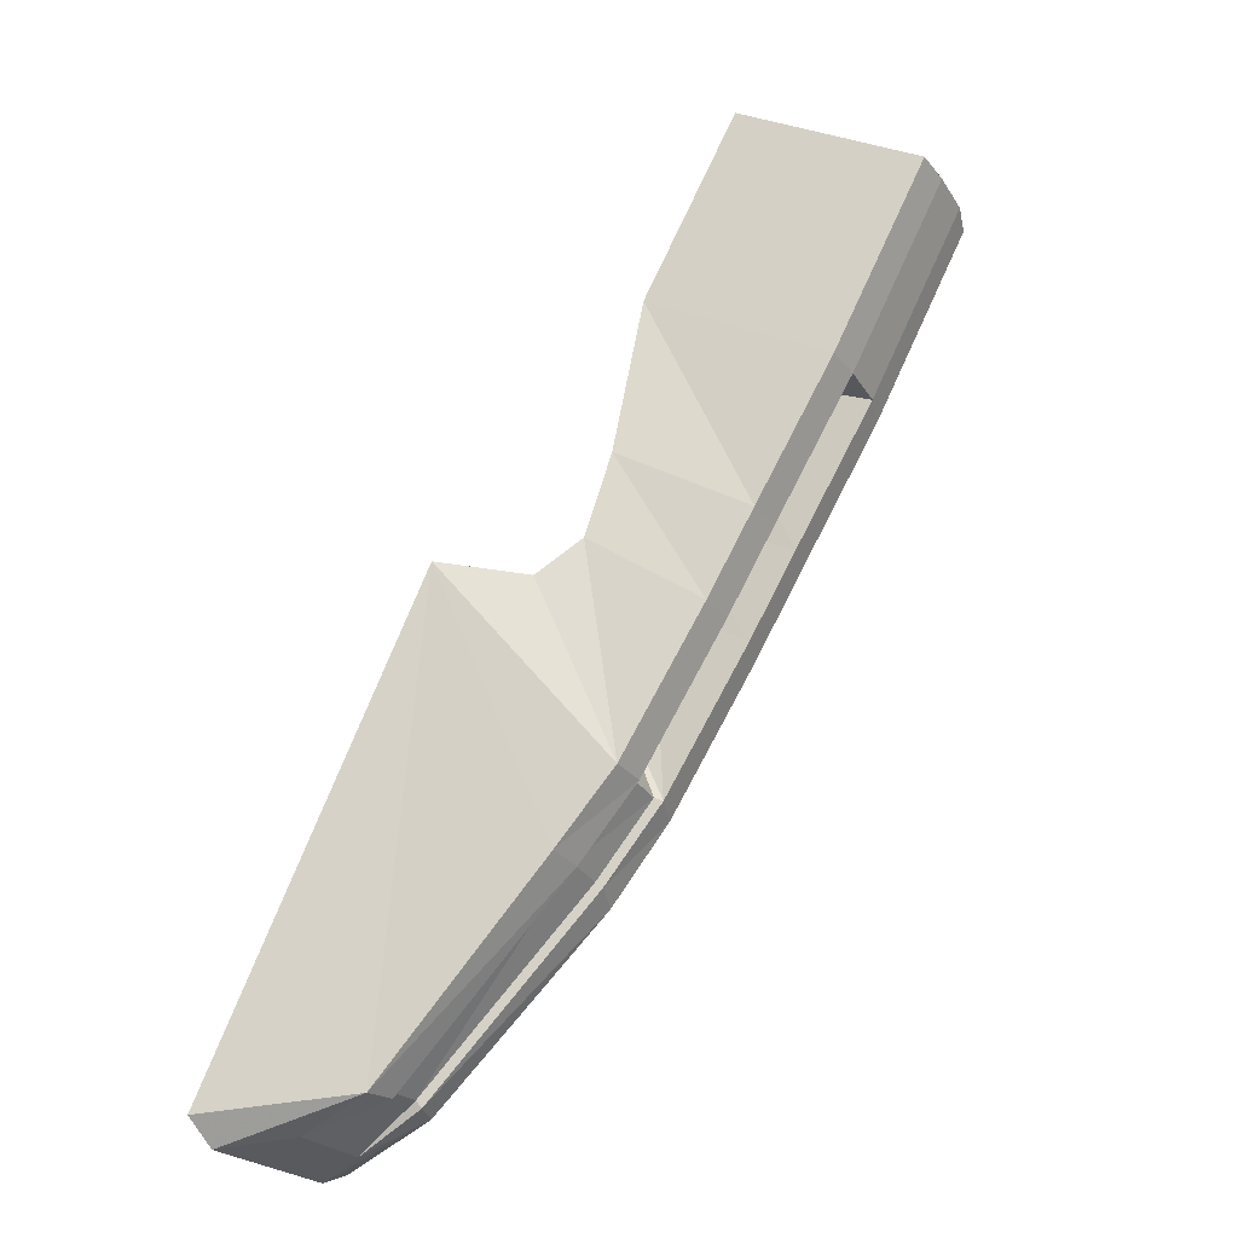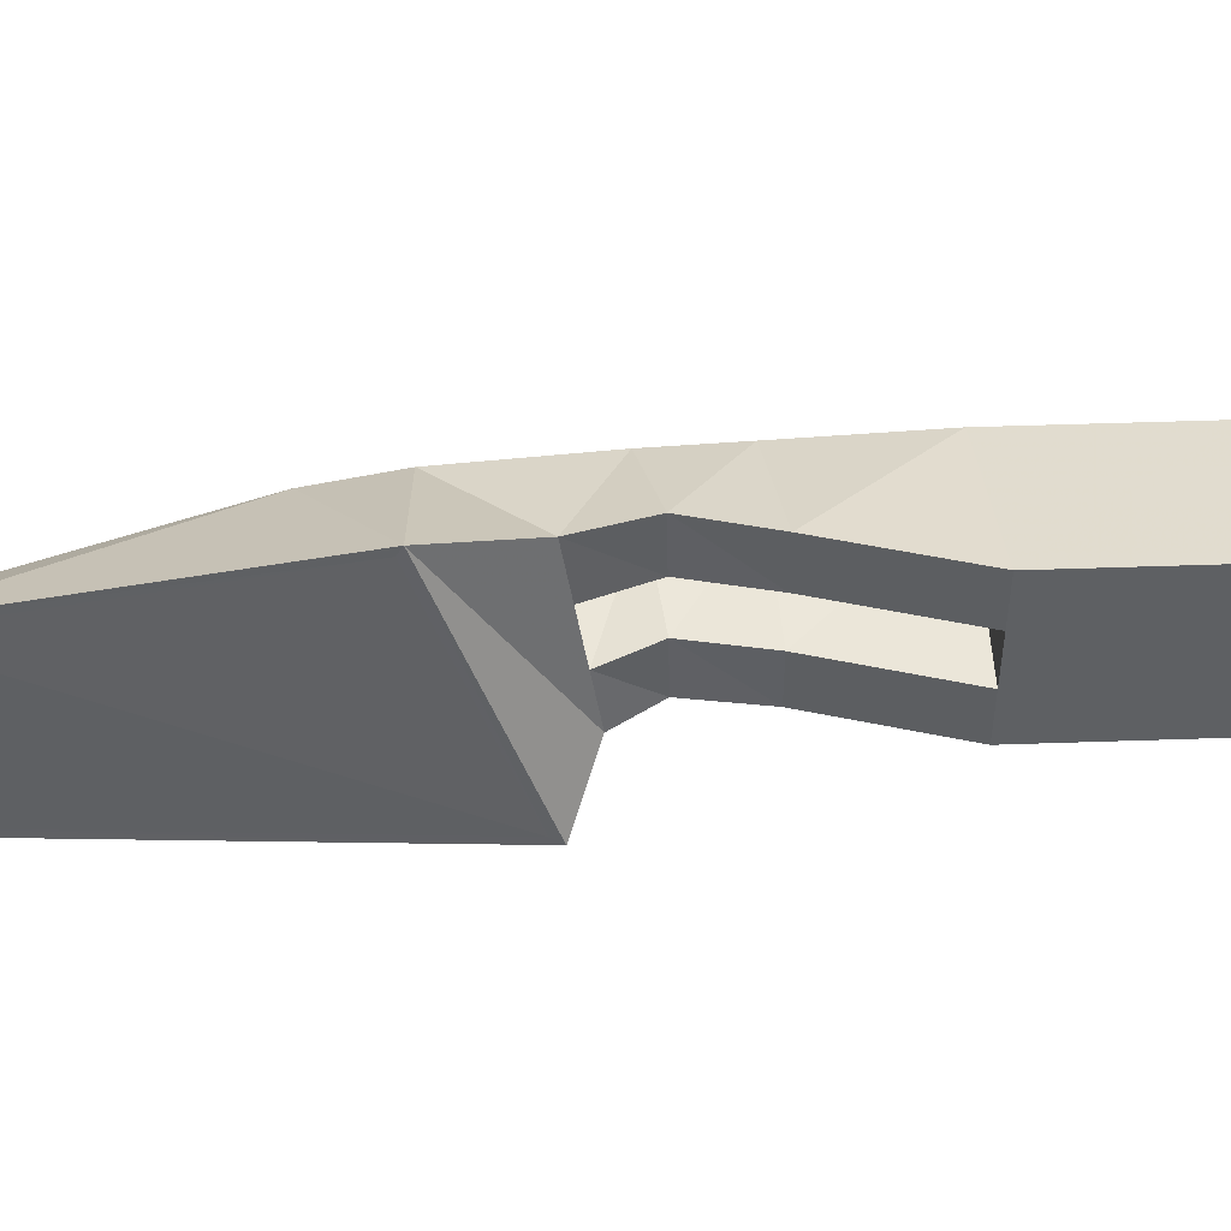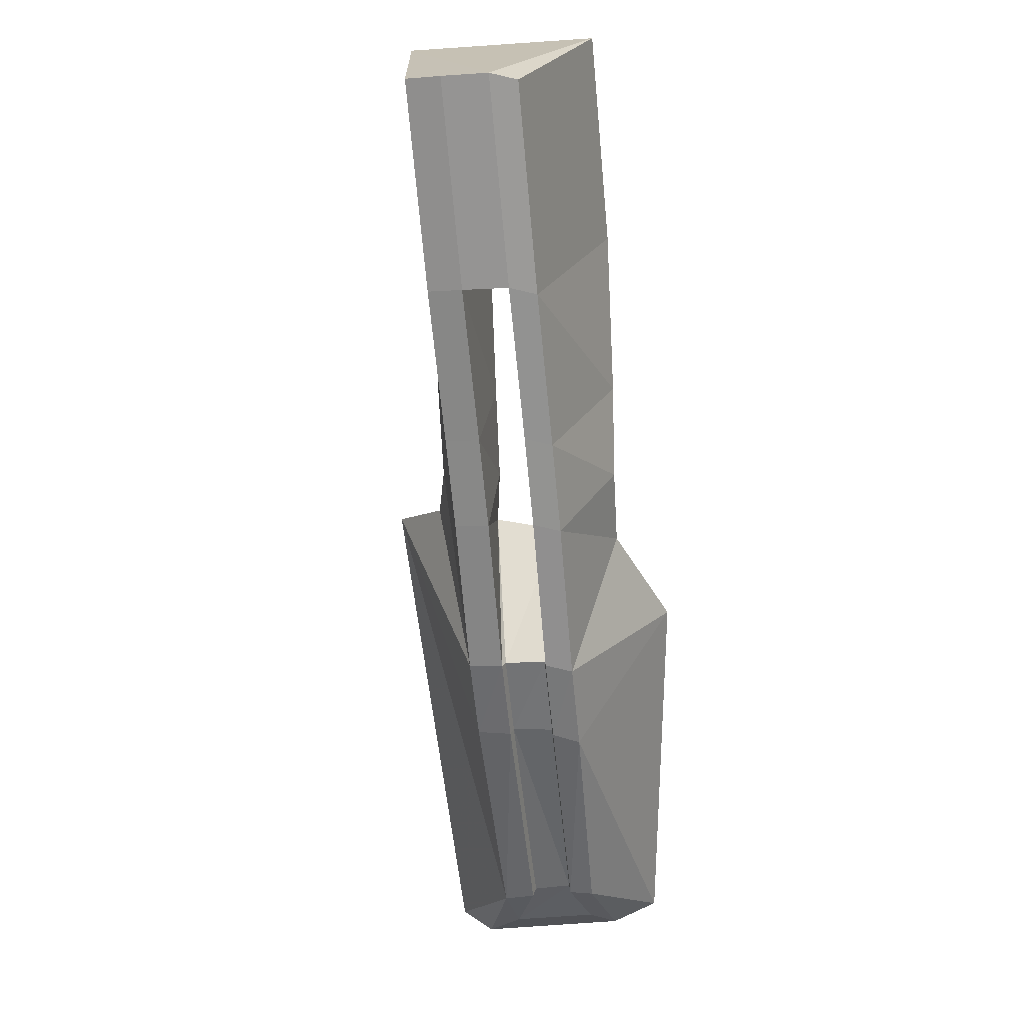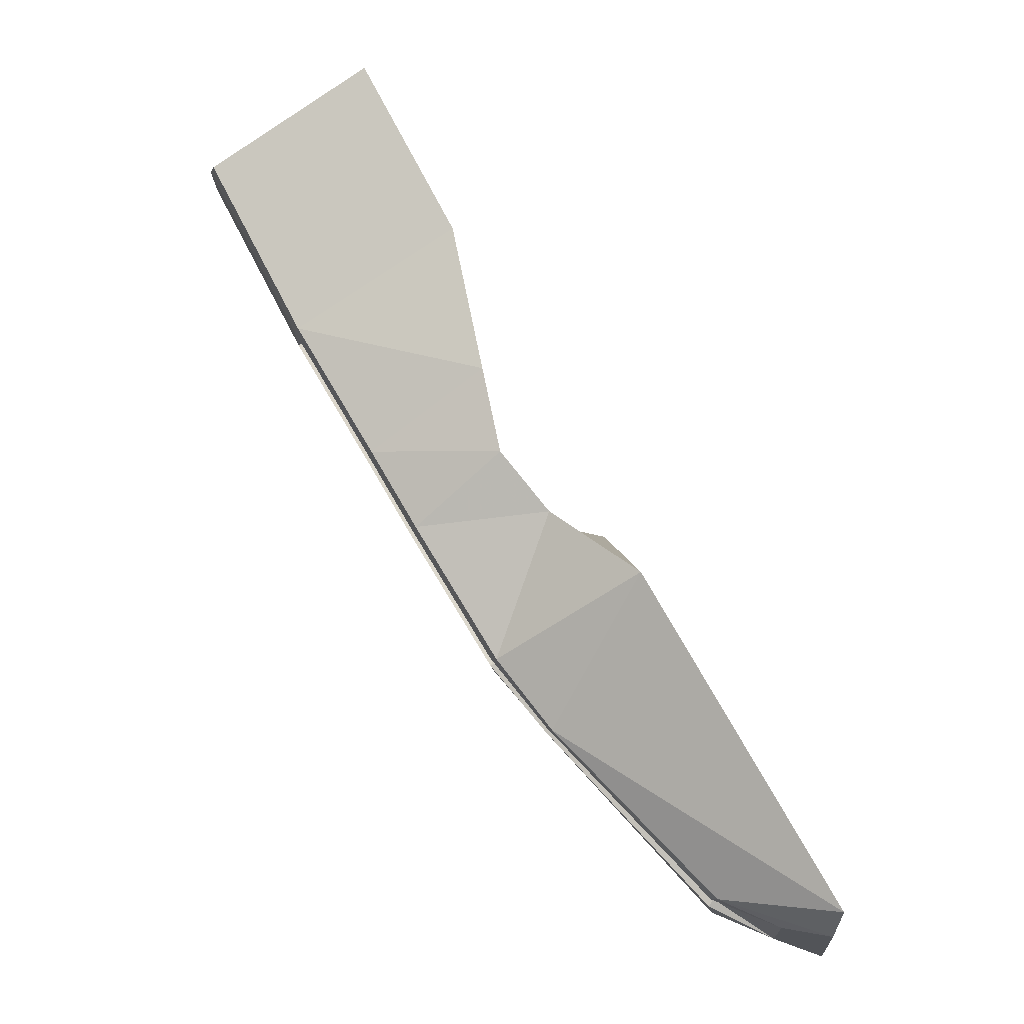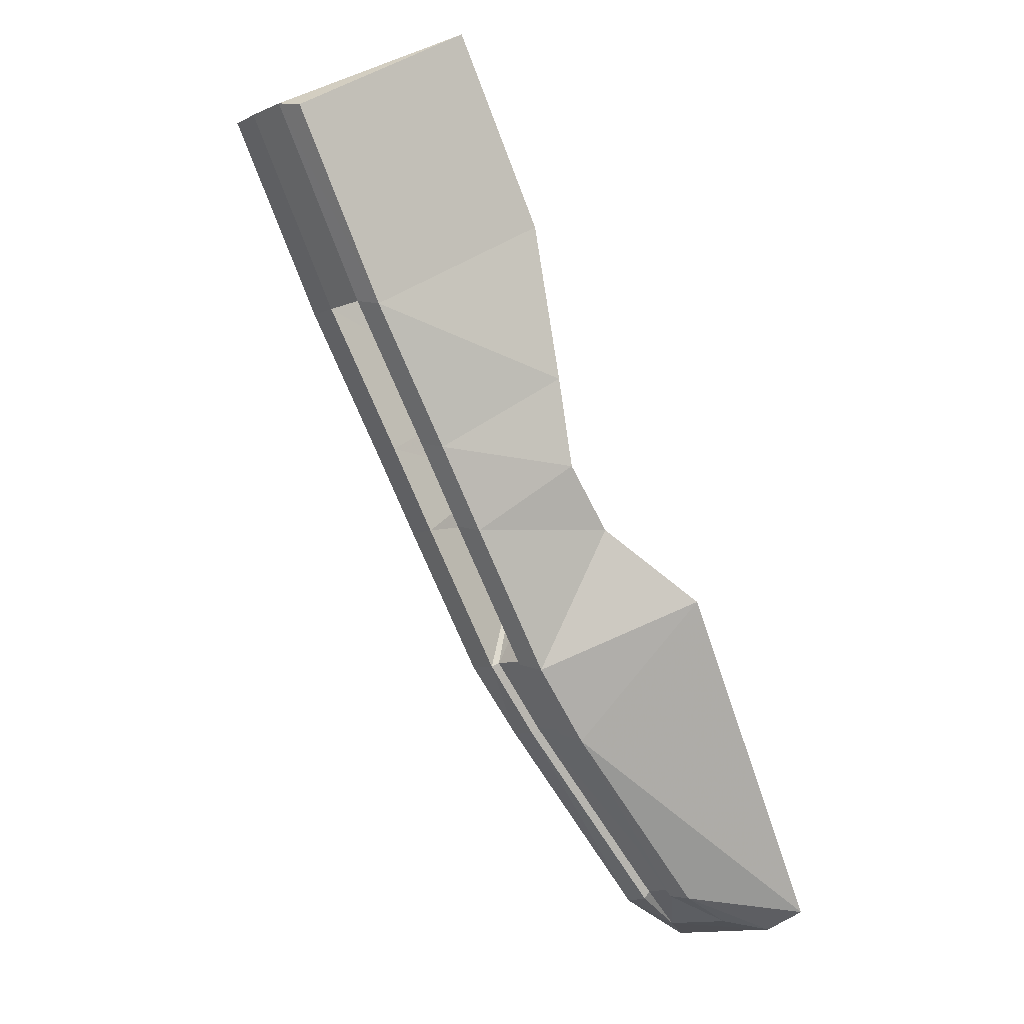
<metadata>
{"format":"obj","ext":"obj","renderer":"f3d","projection":"perspective","resolution":1024,"background":"white","views":[{"elev":-29.6,"azim":27.3,"up":"+Z"},{"elev":47.0,"azim":-64.5,"up":"+Y"},{"elev":-7.3,"azim":101.8,"up":"+Z"},{"elev":-14.3,"azim":-179.5,"up":"+Z"},{"elev":-7.3,"azim":141.5,"up":"+Z"}]}
</metadata>
<code>
v 0.1632 0.0615 -0.1742
v 0.1488 0.05818 -0.1985
v 0.1649 0.04006 -0.1663
v 0.1485 0.05883 -0.1991
v 0.148 0.04102 -0.2001
v 0.1484 0.04748 -0.2014
v 0.1482 0.04359 -0.2017
v 0.1525 0.04709 -0.2004
v 0.1574 0.04695 -0.1983
v 0.1654 0.03929 -0.1654
v 0.1484 0.04172 -0.1995
v 0.1635 0.0623 -0.1737
v 0.1705 0.04395 -0.1654
v 0.1705 0.05401 -0.1672
v 0.1705 0.04898 -0.1663
v 0.1704 0.05905 -0.1681
v 0.1741 0.05467 -0.1631
v 0.1751 0.05392 -0.1788
v 0.1816 0.0542 -0.1682
v 0.1757 0.0548 -0.1565
v 0.1743 0.05947 -0.1633
v 0.181 0.05627 -0.1687
v 0.1847 0.05632 -0.1624
v 0.1746 0.05599 -0.1793
v 0.1707 0.0537 -0.1843
v 0.1702 0.05351 -0.1839
v 0.1576 0.05261 -0.1971
v 0.1579 0.05279 -0.1977
v 0.1702 0.05578 -0.1849
v 0.1576 0.05462 -0.1978
v 0.1526 0.05366 -0.2
v 0.1489 0.05528 -0.2007
v 0.1487 0.05138 -0.201
v 0.1575 0.04962 -0.1975
v 0.1578 0.04944 -0.1981
v 0.1707 0.0501 -0.1842
v 0.1702 0.05028 -0.1838
v 0.1745 0.05051 -0.1785
v 0.1752 0.05034 -0.1788
v 0.1704 0.04736 -0.184
v 0.1749 0.04761 -0.1788
v 0.1737 0.04507 -0.1627
v 0.1739 0.04987 -0.1629
v 0.1816 0.05061 -0.1682
v 0.1745 0.05373 -0.1785
v 0.1814 0.04789 -0.1681
v 0.1852 0.05067 -0.1619
v 0.1758 0.04995 -0.1565
v 0.1758 0.04511 -0.1565
v 0.1783 0.04513 -0.1446
v 0.1782 0.04997 -0.1446
v 0.1914 0.05072 -0.1515
v 0.185 0.04794 -0.1619
v 0.1912 0.048 -0.1514
v 0.1857 0.04519 -0.1304
v 0.1856 0.05004 -0.1304
v 0.1856 0.05489 -0.1304
v 0.1782 0.05482 -0.1446
v 0.1914 0.05431 -0.1515
v 0.1988 0.05079 -0.1373
v 0.1986 0.04806 -0.1373
v 0.1988 0.05437 -0.1373
v 0.1855 0.05974 -0.1304
v 0.1982 0.05644 -0.1378
v 0.1908 0.05638 -0.152
v 0.1781 0.05967 -0.1446
v 0.1757 0.05965 -0.1565
v 0.1852 0.05425 -0.1619
f 1 2 3
f 2 4 1
f 5 4 2
f 5 6 4
f 7 6 5
f 7 8 6
f 8 7 9
f 7 5 9
f 5 10 9
f 10 5 11
f 11 5 2
f 2 11 3
f 3 10 11
f 12 10 3
f 10 12 13
f 12 14 15
f 13 12 15
f 16 14 12
f 17 14 16
f 14 17 18
f 17 19 18
f 17 20 19
f 20 17 21
f 21 17 16
f 22 21 16
f 22 23 21
f 22 19 23
f 18 19 22
f 24 18 22
f 25 18 24
f 18 25 26
f 26 25 27
f 25 28 27
f 28 25 29
f 29 25 24
f 29 24 12
f 12 24 16
f 24 22 16
f 12 4 29
f 4 12 1
f 1 12 3
f 30 29 4
f 30 28 29
f 30 31 28
f 31 30 32
f 30 4 32
f 32 4 33
f 33 4 6
f 8 33 6
f 8 32 33
f 8 31 32
f 31 8 27
f 8 34 27
f 34 8 35
f 9 35 8
f 36 35 9
f 35 36 37
f 37 36 38
f 36 39 38
f 39 36 40
f 40 36 9
f 10 40 9
f 40 10 41
f 10 13 41
f 13 42 41
f 13 15 42
f 15 43 42
f 43 15 44
f 15 39 44
f 39 15 38
f 15 14 38
f 14 45 38
f 45 14 18
f 45 18 26
f 26 37 45
f 37 26 27
f 34 37 27
f 34 35 37
f 37 38 45
f 44 39 41
f 41 39 40
f 46 44 41
f 47 44 46
f 43 44 47
f 48 43 47
f 43 48 49
f 49 48 50
f 48 51 50
f 51 48 52
f 48 47 52
f 52 47 53
f 53 47 46
f 49 53 46
f 49 50 53
f 50 54 53
f 54 50 55
f 55 50 56
f 50 51 56
f 56 51 57
f 51 58 57
f 58 51 59
f 51 52 59
f 59 52 60
f 60 52 61
f 52 54 61
f 54 52 53
f 61 54 55
f 61 55 62
f 55 56 62
f 56 57 62
f 63 62 57
f 64 62 63
f 64 65 62
f 66 65 64
f 65 66 67
f 66 58 67
f 58 66 63
f 63 66 64
f 57 58 63
f 58 20 67
f 20 58 68
f 58 59 68
f 68 59 65
f 65 59 62
f 62 59 60
f 60 61 62
f 23 68 65
f 19 68 23
f 20 68 19
f 23 65 67
f 23 67 21
f 67 20 21
f 42 49 46
f 42 43 49
f 41 42 46
f 28 31 27

</code>
